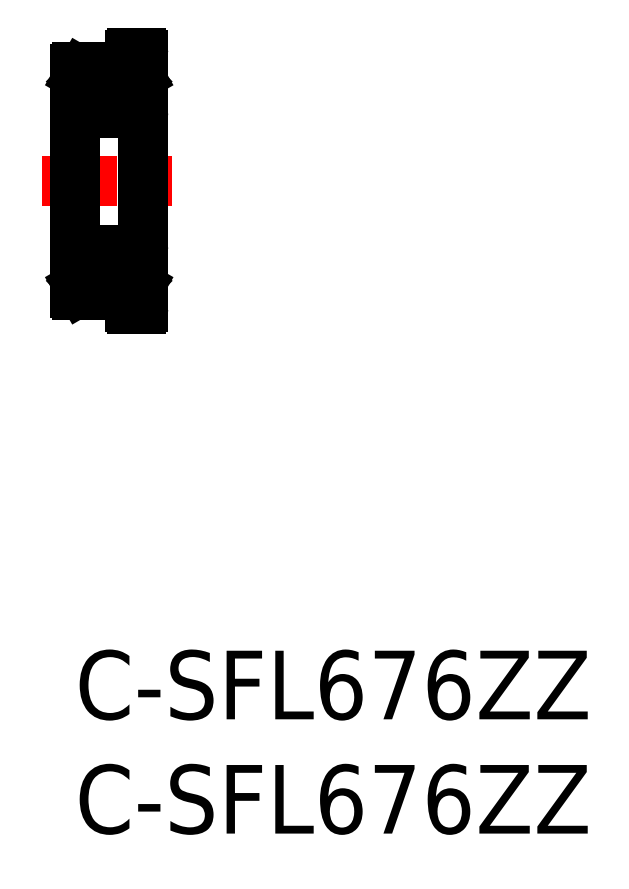
<metadata>
{"format":"dxf","ext":"dxf","renderer":"ezdxf+matplotlib","layout":"modelspace","background":"white","min_lineweight":24,"dpi":150}
</metadata>
<code>
0
SECTION
2
ENTITIES
0
LINE
8
CENTER
10
-1.428
20
20.54
30
0
11
4.266
21
20.54
31
0
0
LINE
8
0
10
3
20
15.04
30
0
11
3
21
23.84
31
0
0
LINE
8
0
10
-2.49e-14
20
25.44
30
0
11
2.49e-14
21
15.64
31
0
0
LINE
8
0
10
0.36
20
15.85
30
0
11
0.232
21
15.85
31
0
0
LINE
8
0
10
0.232
20
16.09
30
0
11
0.36
21
16.09
31
0
0
LINE
8
0
10
0.18
20
15.94
30
0
11
0.2839
21
15.76
31
0
0
LINE
8
0
10
1.103
20
16.99
30
0
11
-2.49e-14
21
16.99
31
0
0
LINE
8
0
10
2.9
20
17.54
30
0
11
0.1
21
17.54
31
0
0
LINE
8
0
10
0.1
20
15.54
30
0
11
2.25
21
15.54
31
0
0
ARC
8
0
10
0.1
20
15.64
30
0
40
0.1
50
180
51
270
0
LINE
8
0
10
-2.49e-14
20
15.94
30
0
11
0.18
21
15.94
31
0
0
LINE
8
0
10
0.232
20
15.85
30
0
11
0.232
21
16.09
31
0
0
ARC
8
0
10
0.1
20
17.44
30
0
40
0.1
50
90
51
180
0
LINE
8
0
10
2.64
20
16.22
30
0
11
2.64
21
16.99
31
0
0
LINE
8
0
10
2.73
20
16.99
30
0
11
2.73
21
16.18
31
0
0
LINE
8
0
10
0.27
20
16.99
30
0
11
0.27
21
16.18
31
0
0
LINE
8
0
10
0.36
20
16.22
30
0
11
0.36
21
16.99
31
0
0
CIRCLE
8
0
10
1.5
20
16.54
30
0
40
0.6
0
LINE
8
0
10
0.36
20
15.76
30
0
11
0.36
21
15.94
31
0
0
LINE
8
0
10
0.2839
20
15.76
30
0
11
0.36
21
15.76
31
0
0
LINE
8
0
10
0.48
20
16.09
30
0
11
1.103
21
16.09
31
0
0
LINE
8
0
10
0.27
20
16.18
30
0
11
0.36
21
16.09
31
0
0
LINE
8
0
10
0.45
20
16.13
30
0
11
0.36
21
16.22
31
0
0
LINE
8
0
10
0.45
20
15.94
30
0
11
0.45
21
16.13
31
0
0
LINE
8
0
10
0.45
20
16.06
30
0
11
0.48
21
16.09
31
0
0
LINE
8
0
10
0.36
20
15.94
30
0
11
0.45
21
15.94
31
0
0
LINE
8
0
10
0.36
20
16.09
30
0
11
0.36
21
15.85
31
0
0
LINE
8
0
10
2.64
20
15.76
30
0
11
2.64
21
15.94
31
0
0
LINE
8
0
10
2.82
20
15.94
30
0
11
2.716
21
15.76
31
0
0
ARC
8
0
10
2.4
20
15.54
30
0
40
0.15
50
270
51
180
0
LINE
8
0
10
2.5
20
14.94
30
0
11
2.9
21
14.94
31
0
0
LINE
8
0
10
2.4
20
15.39
30
0
11
2.4
21
15.04
31
0
0
LINE
8
0
10
2.716
20
15.76
30
0
11
2.64
21
15.76
31
0
0
LINE
8
0
10
2.52
20
16.09
30
0
11
1.897
21
16.09
31
0
0
LINE
8
0
10
2.64
20
15.85
30
0
11
2.768
21
15.85
31
0
0
LINE
8
0
10
2.73
20
16.18
30
0
11
2.64
21
16.09
31
0
0
LINE
8
0
10
2.768
20
16.09
30
0
11
2.64
21
16.09
31
0
0
LINE
8
0
10
3
20
15.94
30
0
11
2.82
21
15.94
31
0
0
LINE
8
0
10
2.55
20
15.94
30
0
11
2.55
21
16.13
31
0
0
LINE
8
0
10
2.55
20
16.06
30
0
11
2.52
21
16.09
31
0
0
LINE
8
0
10
2.64
20
15.94
30
0
11
2.55
21
15.94
31
0
0
LINE
8
0
10
2.55
20
16.13
30
0
11
2.64
21
16.22
31
0
0
LINE
8
0
10
2.768
20
15.85
30
0
11
2.768
21
16.09
31
0
0
LINE
8
0
10
2.64
20
16.09
30
0
11
2.64
21
15.85
31
0
0
LINE
8
0
10
0.36
20
16.9
30
0
11
0.27
21
16.9
31
0
0
LINE
8
0
10
3
20
16.99
30
0
11
1.897
21
16.99
31
0
0
LINE
8
0
10
2.64
20
16.9
30
0
11
2.73
21
16.9
31
0
0
ARC
8
0
10
2.9
20
17.44
30
0
40
0.1
50
0
51
90
0
LINE
8
0
10
0.18
20
25.14
30
0
11
0.2839
21
25.32
31
0
0
LINE
8
0
10
1.103
20
24.09
30
0
11
-2.49e-14
21
24.09
31
0
0
LINE
8
0
10
2.9
20
23.54
30
0
11
0.1
21
23.54
31
0
0
LINE
8
0
10
0.1
20
25.54
30
0
11
2.25
21
25.54
31
0
0
LINE
8
0
10
0.232
20
24.99
30
0
11
0.36
21
24.99
31
0
0
LINE
8
0
10
0.36
20
25.23
30
0
11
0.232
21
25.23
31
0
0
LINE
8
0
10
0.232
20
25.23
30
0
11
0.232
21
24.99
31
0
0
ARC
8
0
10
0.1
20
23.64
30
0
40
0.1
50
180
51
270
0
ARC
8
0
10
0.1
20
25.44
30
0
40
0.1
50
90
51
180
0
LINE
8
0
10
-2.49e-14
20
25.14
30
0
11
0.18
21
25.14
31
0
0
CIRCLE
8
0
10
1.5
20
24.54
30
0
40
0.6
0
LINE
8
0
10
2.64
20
24.99
30
0
11
2.64
21
25.23
31
0
0
LINE
8
0
10
2.768
20
25.23
30
0
11
2.768
21
24.99
31
0
0
LINE
8
0
10
0.45
20
25.14
30
0
11
0.45
21
24.96
31
0
0
LINE
8
0
10
2.55
20
25.14
30
0
11
2.55
21
24.96
31
0
0
LINE
8
0
10
0.36
20
24.99
30
0
11
0.36
21
25.23
31
0
0
LINE
8
0
10
3
20
26.04
30
0
11
3
21
23.64
31
0
0
LINE
8
0
10
0.48
20
24.99
30
0
11
1.103
21
24.99
31
0
0
LINE
8
0
10
0.45
20
25.02
30
0
11
0.48
21
24.99
31
0
0
LINE
8
0
10
0.45
20
24.96
30
0
11
0.36
21
24.87
31
0
0
LINE
8
0
10
0.36
20
24.87
30
0
11
0.36
21
24.09
31
0
0
LINE
8
0
10
0.36
20
24.18
30
0
11
0.27
21
24.18
31
0
0
LINE
8
0
10
0.27
20
24.09
30
0
11
0.27
21
24.9
31
0
0
LINE
8
0
10
0.27
20
24.9
30
0
11
0.36
21
24.99
31
0
0
ARC
8
0
10
2.9
20
23.64
30
0
40
0.1
50
270
51
1.78e-13
0
LINE
8
0
10
3
20
24.09
30
0
11
1.897
21
24.09
31
0
0
LINE
8
0
10
2.52
20
24.99
30
0
11
1.897
21
24.99
31
0
0
LINE
8
0
10
2.768
20
24.99
30
0
11
2.64
21
24.99
31
0
0
LINE
8
0
10
2.73
20
24.09
30
0
11
2.73
21
24.9
31
0
0
LINE
8
0
10
2.73
20
24.9
30
0
11
2.64
21
24.99
31
0
0
LINE
8
0
10
2.64
20
24.18
30
0
11
2.73
21
24.18
31
0
0
LINE
8
0
10
2.64
20
24.87
30
0
11
2.64
21
24.09
31
0
0
LINE
8
0
10
2.55
20
24.96
30
0
11
2.64
21
24.87
31
0
0
LINE
8
0
10
2.55
20
25.02
30
0
11
2.52
21
24.99
31
0
0
LINE
8
0
10
3
20
24.89
30
0
11
3
21
24.89
31
0
0
LINE
8
0
10
0.2839
20
25.32
30
0
11
0.36
21
25.32
31
0
0
LINE
8
0
10
0.36
20
25.32
30
0
11
0.36
21
25.14
31
0
0
LINE
8
0
10
0.36
20
25.14
30
0
11
0.45
21
25.14
31
0
0
LINE
8
0
10
2.4
20
25.69
30
0
11
2.4
21
26.04
31
0
0
ARC
8
0
10
2.4
20
25.54
30
0
40
0.15
50
180
51
90
0
LINE
8
0
10
2.64
20
25.23
30
0
11
2.768
21
25.23
31
0
0
LINE
8
0
10
3
20
25.14
30
0
11
2.82
21
25.14
31
0
0
LINE
8
0
10
2.82
20
25.14
30
0
11
2.716
21
25.32
31
0
0
LINE
8
0
10
2.716
20
25.32
30
0
11
2.64
21
25.32
31
0
0
LINE
8
0
10
2.64
20
25.32
30
0
11
2.64
21
25.14
31
0
0
LINE
8
0
10
2.64
20
25.14
30
0
11
2.55
21
25.14
31
0
0
LINE
8
0
10
3
20
25.52
30
0
11
3
21
25.52
31
0
0
LINE
8
0
10
2.5
20
26.14
30
0
11
2.9
21
26.14
31
0
0
ARC
8
0
10
2.5
20
26.04
30
0
40
0.1
50
90
51
180
0
ARC
8
0
10
2.9
20
26.04
30
0
40
0.1
50
6.488e-13
51
90
0
ARC
8
0
10
2.5
20
15.04
30
0
40
0.1
50
180
51
270
0
ARC
8
0
10
2.9
20
15.04
30
0
40
0.1
50
270
51
3.82e-14
0
TEXT
8
0
10
-9e-16
20
-8
30
0
40
3
1
C-SFL676ZZ
0
TEXT
8
0
10
0
20
-3
30
0
40
3
1
C-SFL676ZZ
0
ENDSEC
0
EOF

</code>
